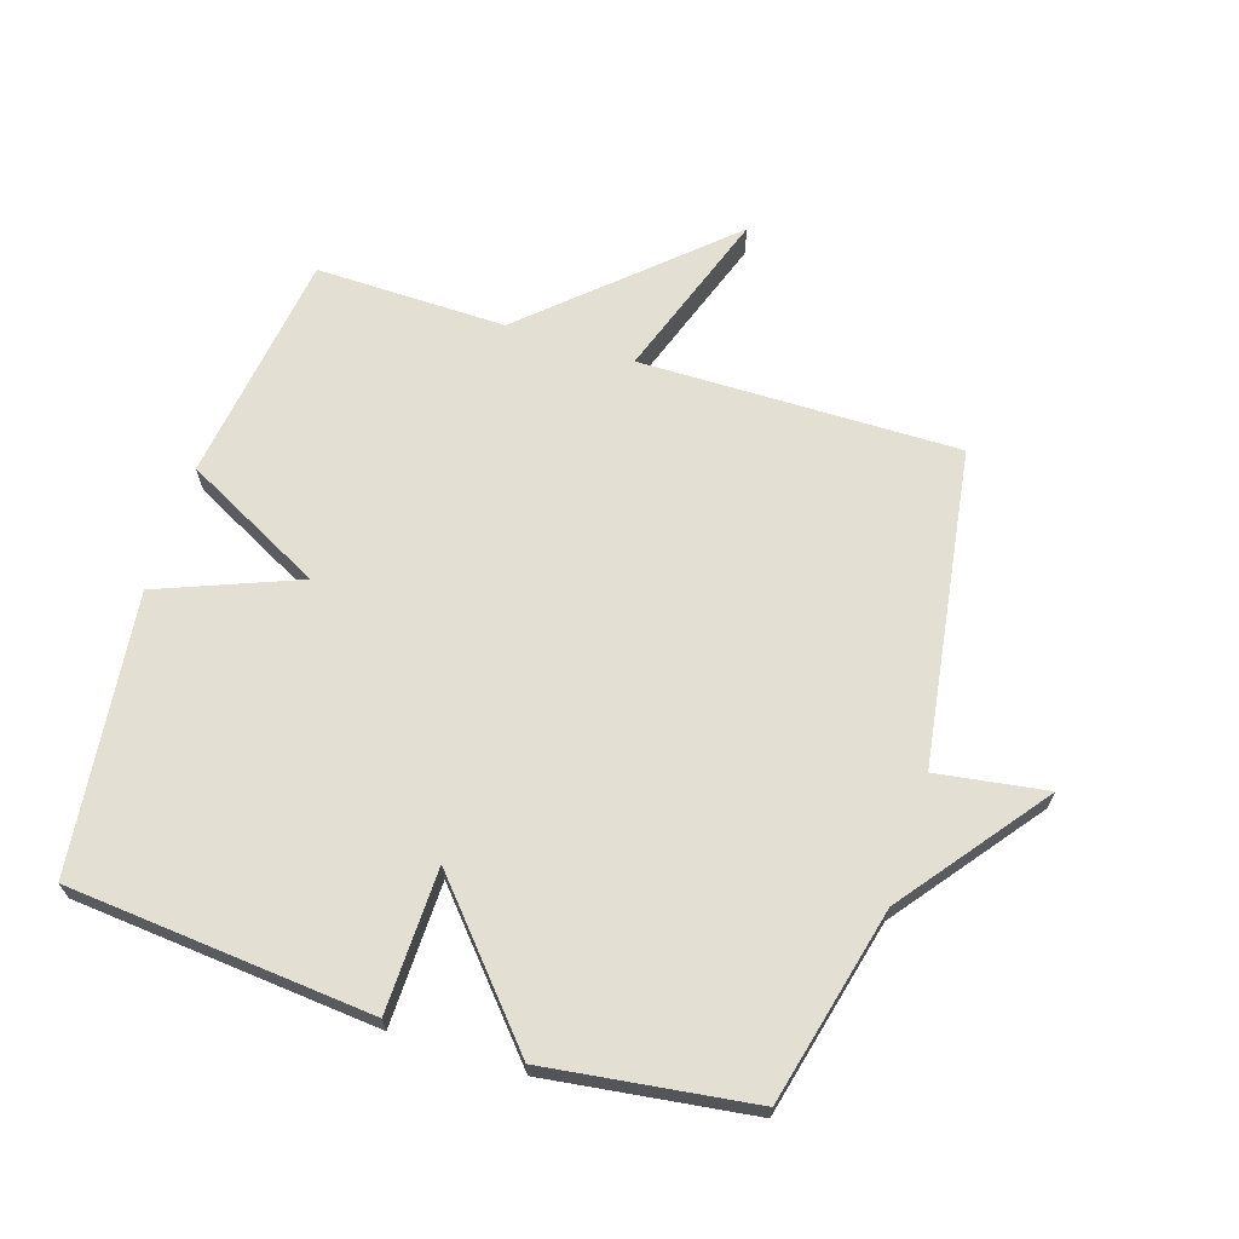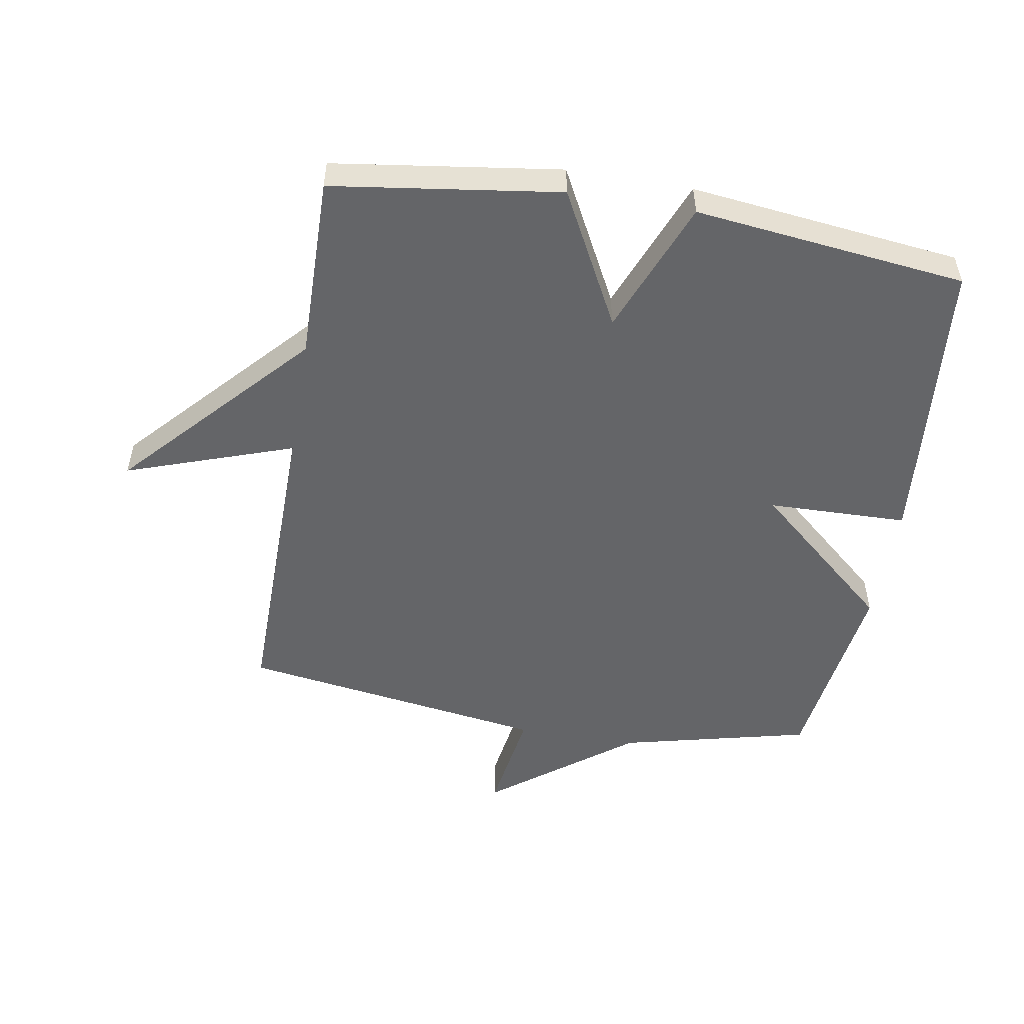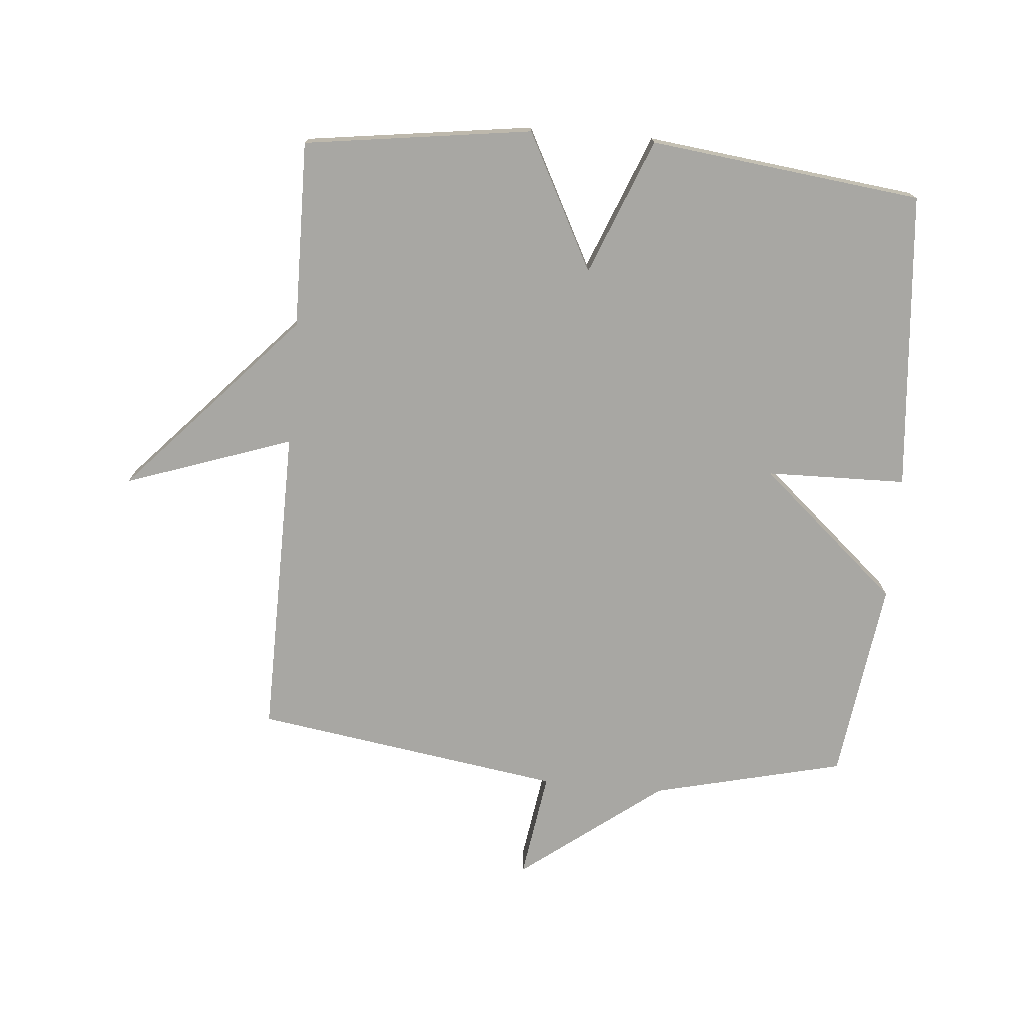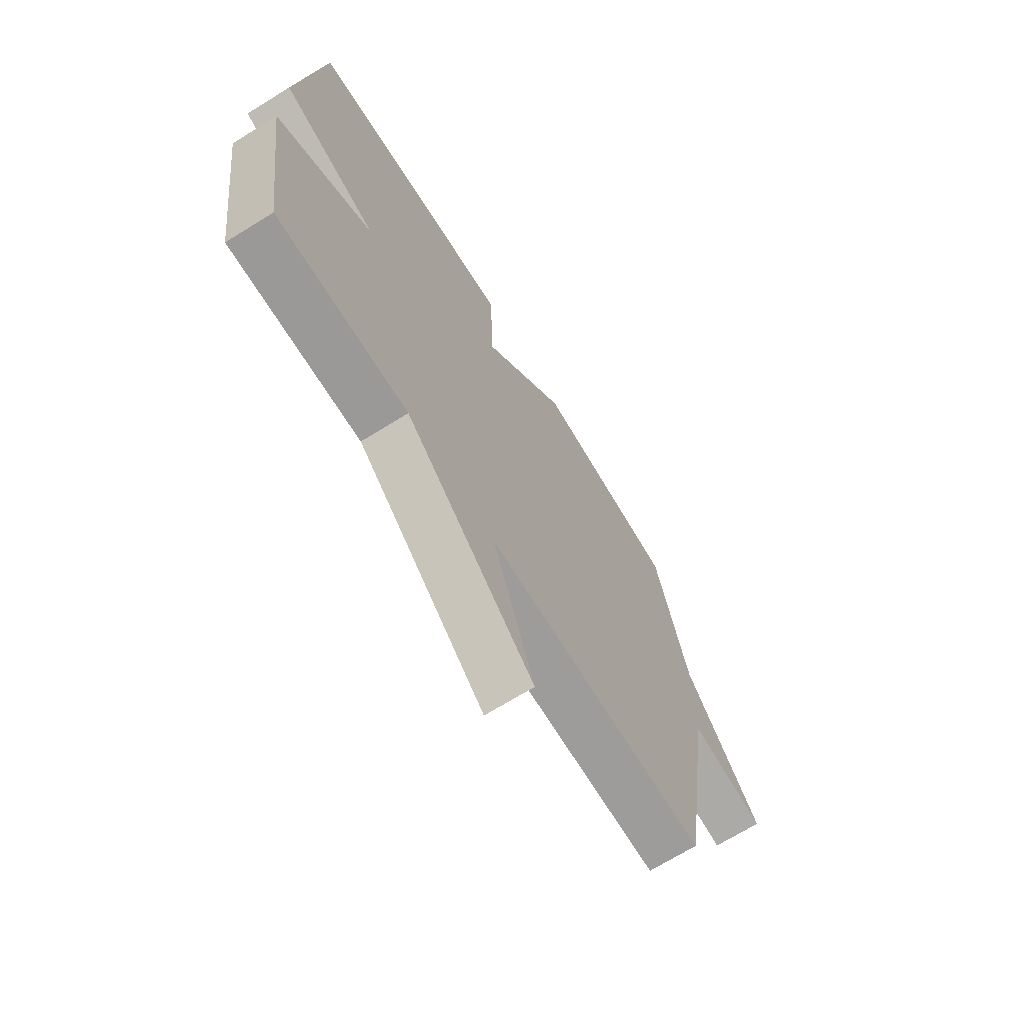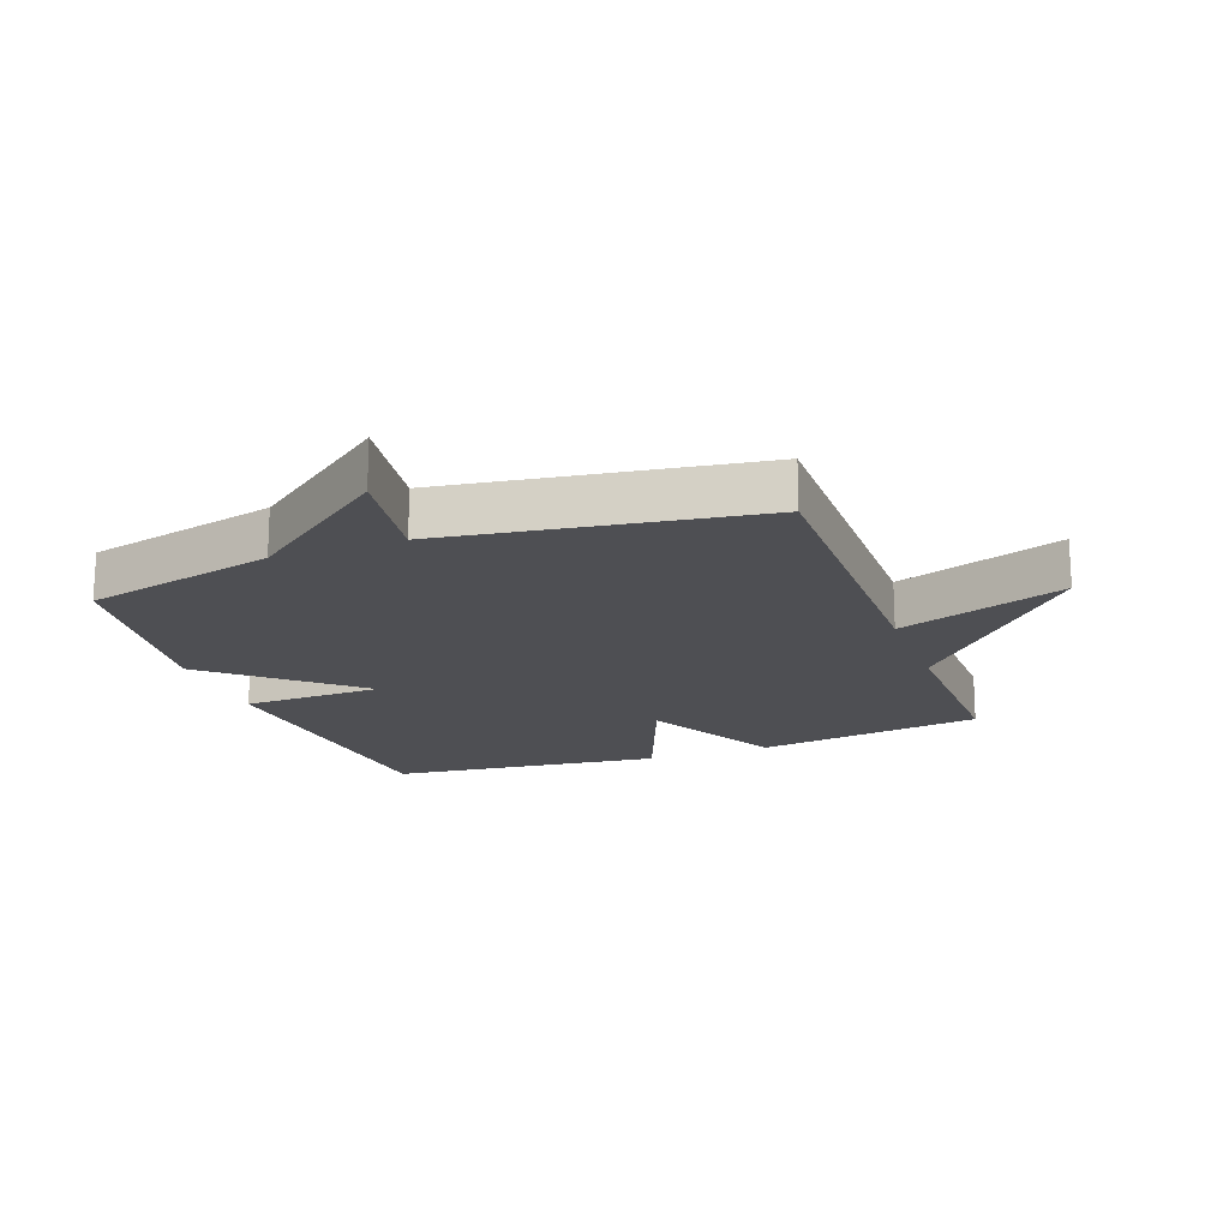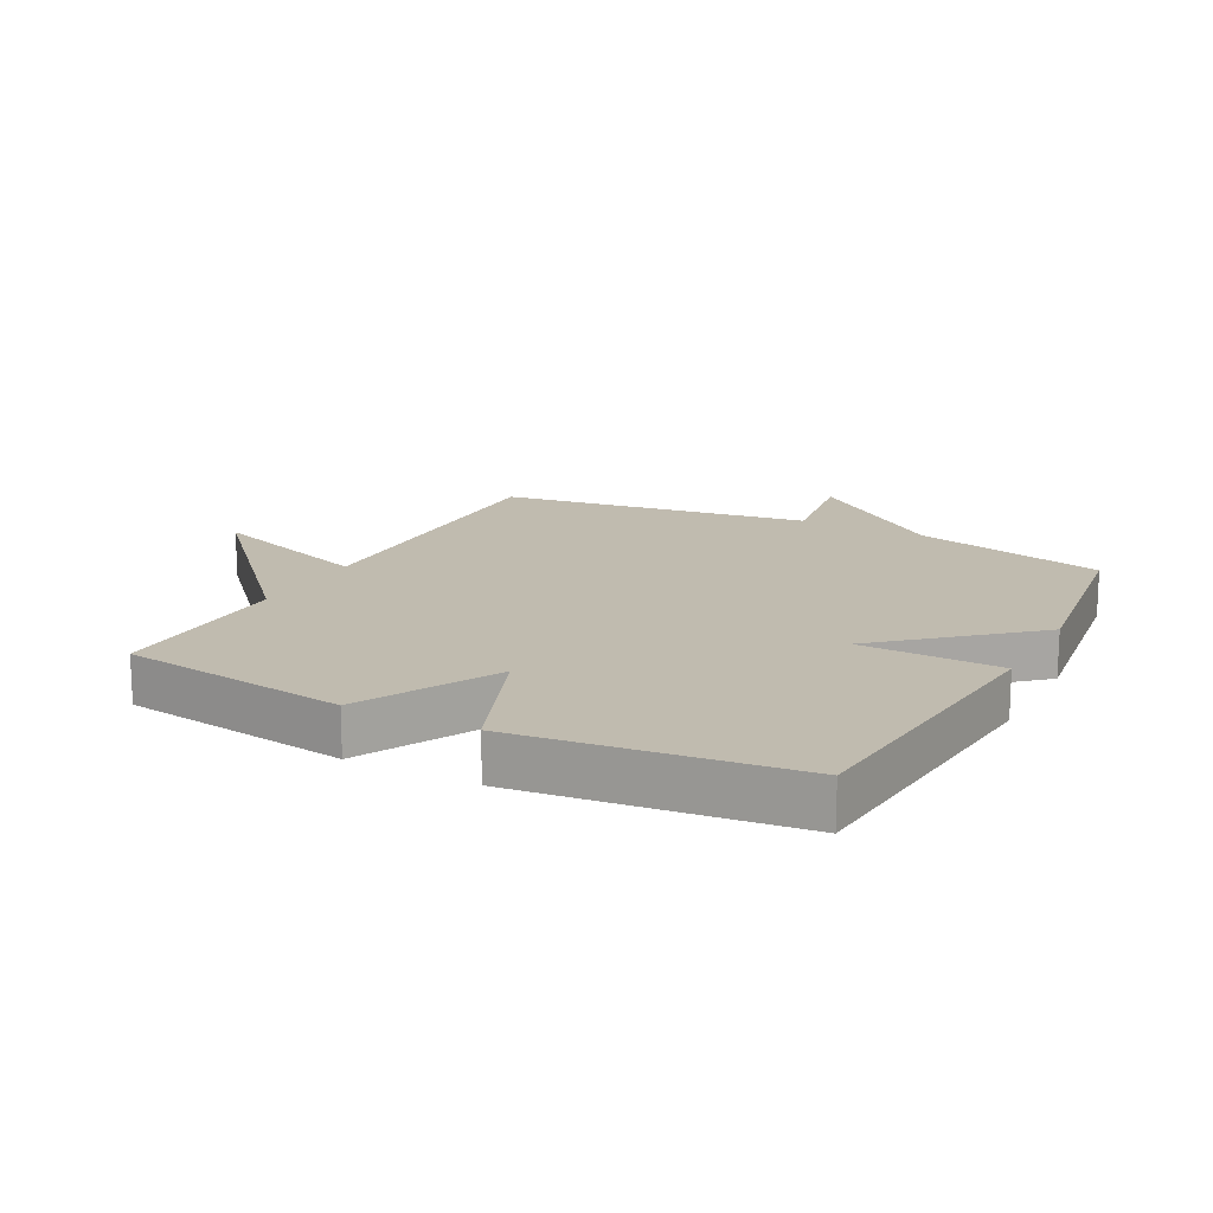
<metadata>
{"format":"obj","ext":"obj","renderer":"f3d","projection":"perspective","resolution":1024,"background":"white","views":[{"elev":66.9,"azim":17.6,"up":"+Y"},{"elev":-51.6,"azim":-99.7,"up":"+Y"},{"elev":-74.5,"azim":-95.1,"up":"+Y"},{"elev":-69.7,"azim":-58.2,"up":"+Z"},{"elev":-18.2,"azim":110.3,"up":"+Y"},{"elev":16.0,"azim":-62.2,"up":"+Y"}]}
</metadata>
<code>
v 0.5 0.07 0.5
v 0.574 0.07 0.194
v 0.747 0.07 -0.032
v 0.574 0.07 -0.006
v 0.5 0.07 -0.5
v -0.001 0.07 -0.495
v 0.092 0.07 -0.762
v -0.201 0.07 -0.495
v -0.5 0.07 -0.5
v -0.551 0.07 -0.136
v -0.333 0.07 -0.022
v -0.551 0.07 0.064
v -0.5 0.07 0.5
v -0.023 0.07 0.543
v -0.018 0.07 0.319
v 0.177 0.07 0.543
v 0.5 0 0.5
v 0.574 0 0.194
v 0.747 0 -0.032
v 0.574 0 -0.006
v 0.5 0 -0.5
v -0.001 0 -0.495
v 0.092 0 -0.762
v -0.201 0 -0.495
v -0.5 0 -0.5
v -0.551 0 -0.136
v -0.333 0 -0.022
v -0.551 0 0.064
v -0.5 0 0.5
v -0.023 0 0.543
v -0.018 0 0.319
v 0.177 0 0.543
f 15 16 1 2
f 13 14 15
f 12 13 15
f 11 12 15
f 11 15 2
f 10 11 2
f 9 10 2
f 8 9 2
f 6 7 8
f 6 8 2
f 4 5 6 2
f 2 3 4
f 18 17 32 31
f 31 30 29
f 31 29 28
f 31 28 27
f 18 31 27
f 18 27 26
f 18 26 25
f 18 25 24
f 24 23 22
f 18 24 22
f 18 22 21 20
f 20 19 18
f 1 17 18 2
f 2 18 19 3
f 3 19 20 4
f 4 20 21 5
f 5 21 22 6
f 6 22 23 7
f 7 23 24 8
f 8 24 25 9
f 9 25 26 10
f 10 26 27 11
f 11 27 28 12
f 12 28 29 13
f 13 29 30 14
f 14 30 31 15
f 15 31 32 16
f 16 32 17 1

</code>
